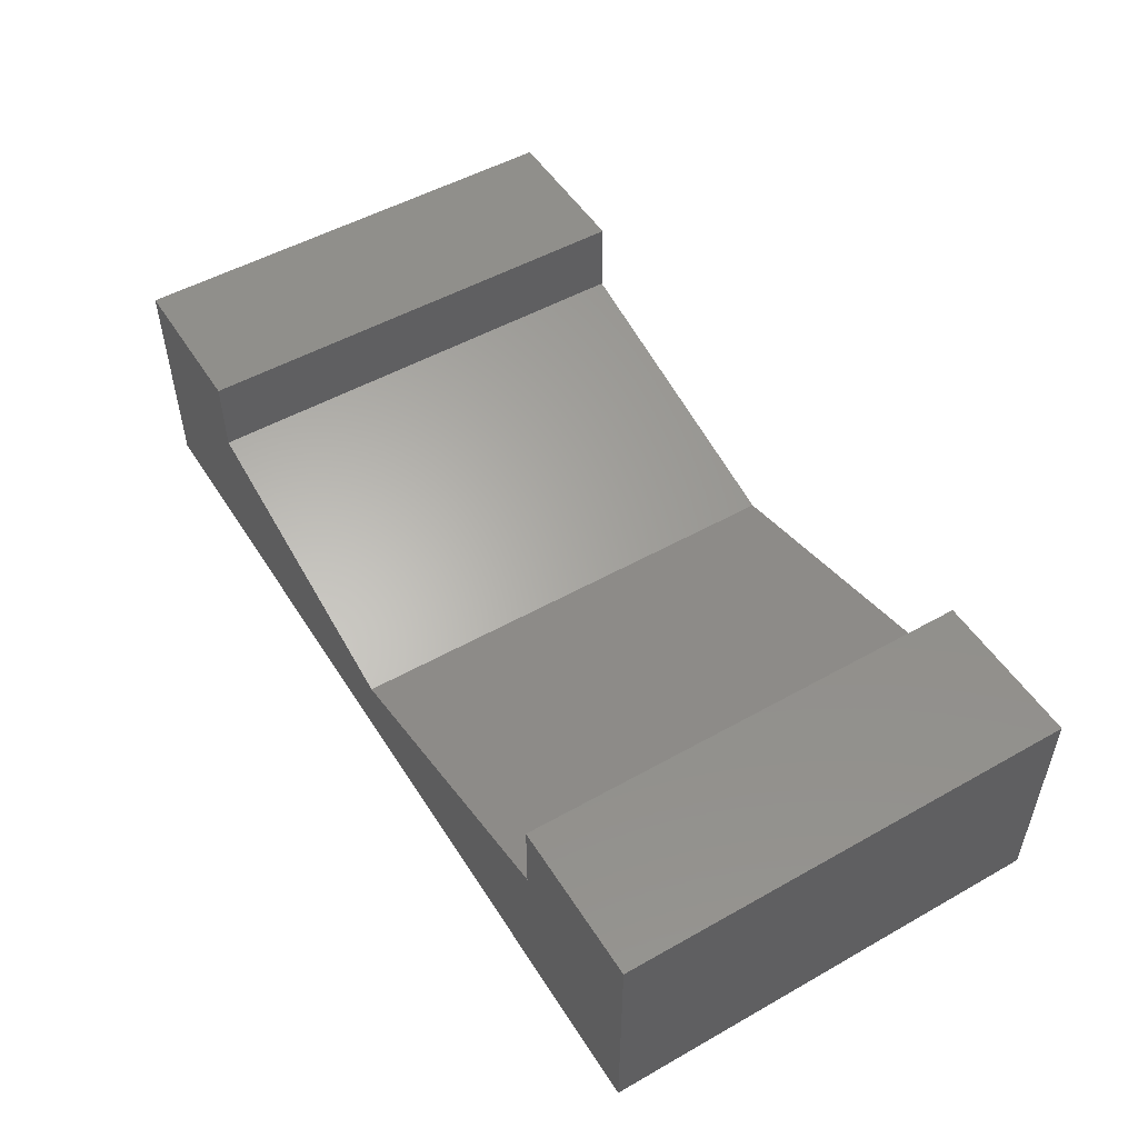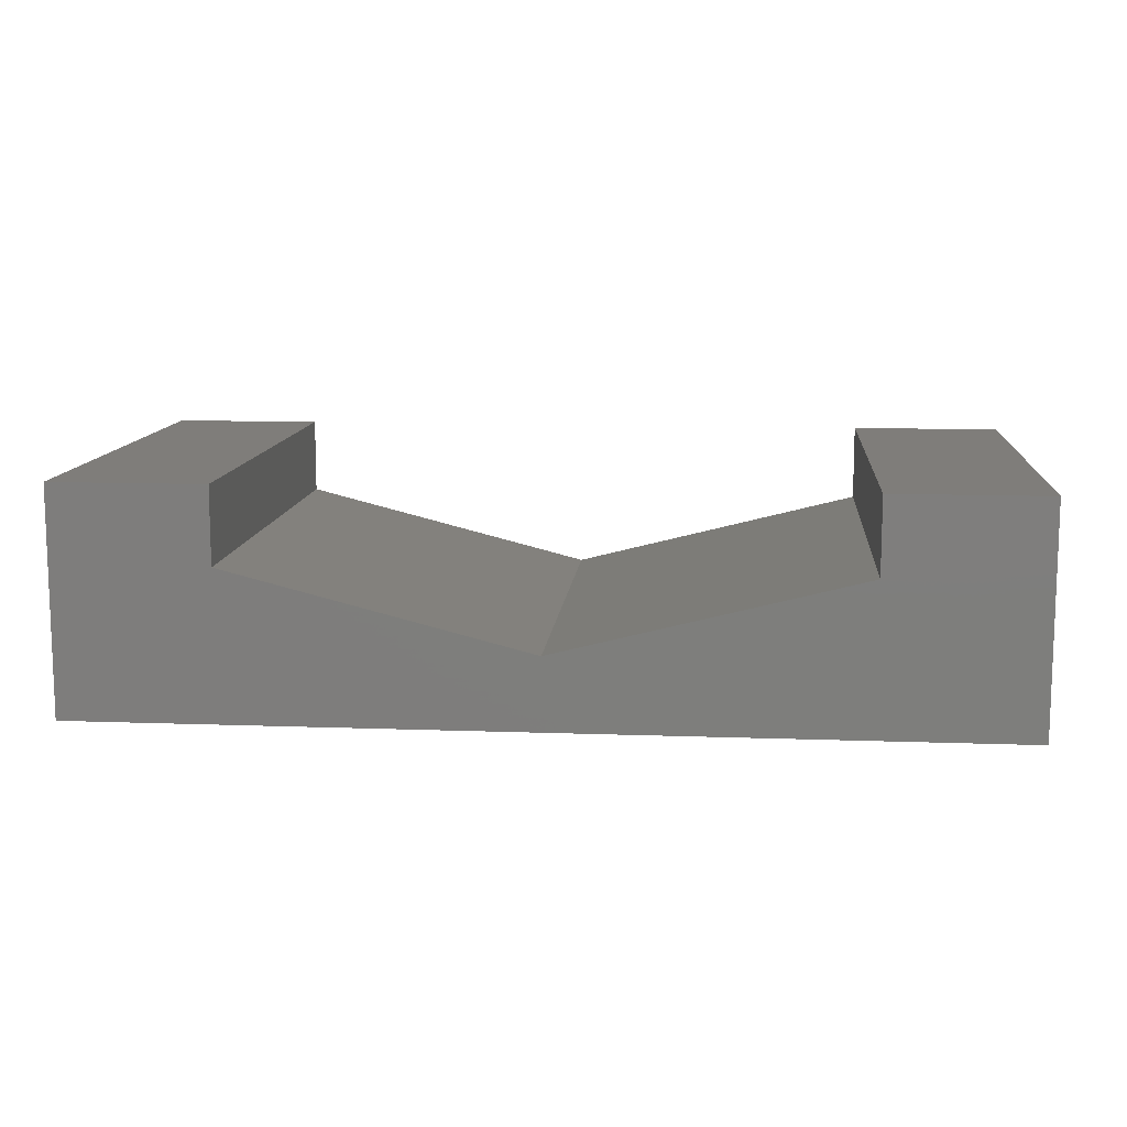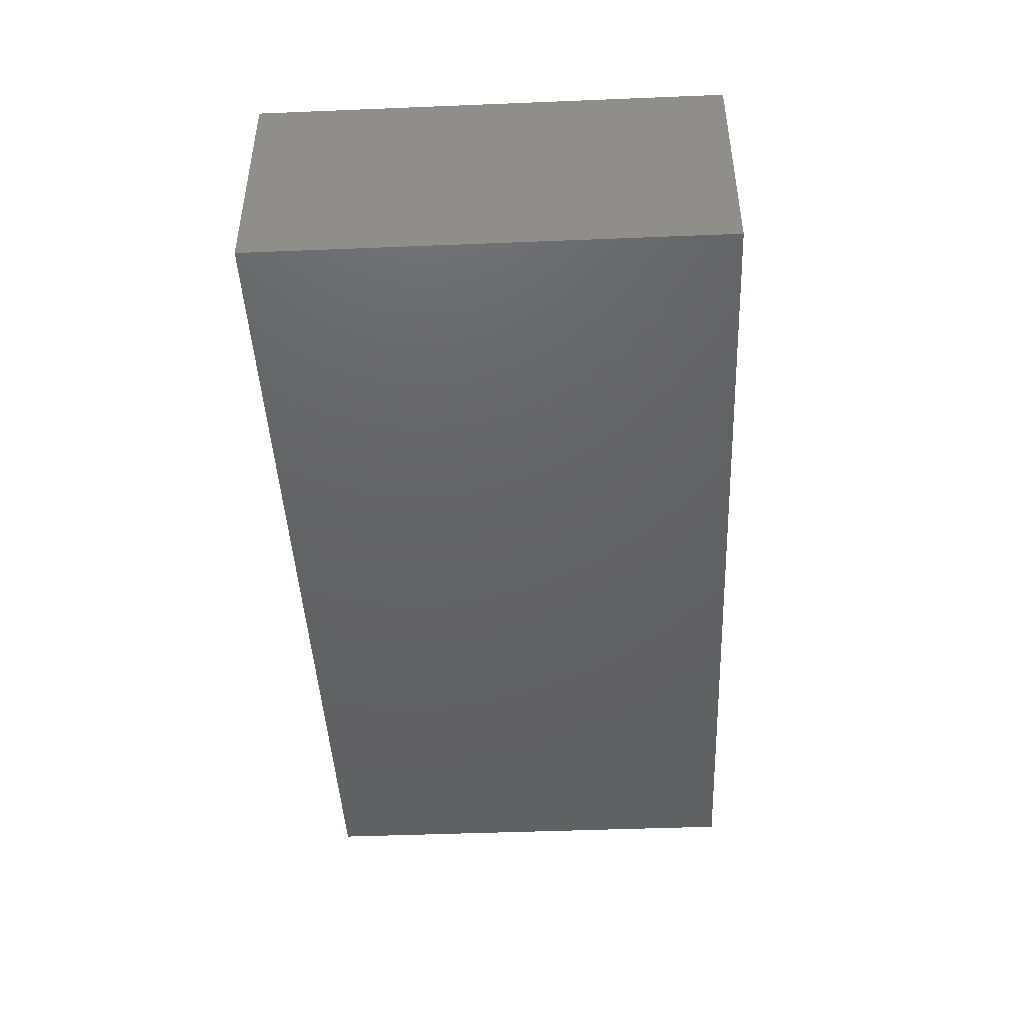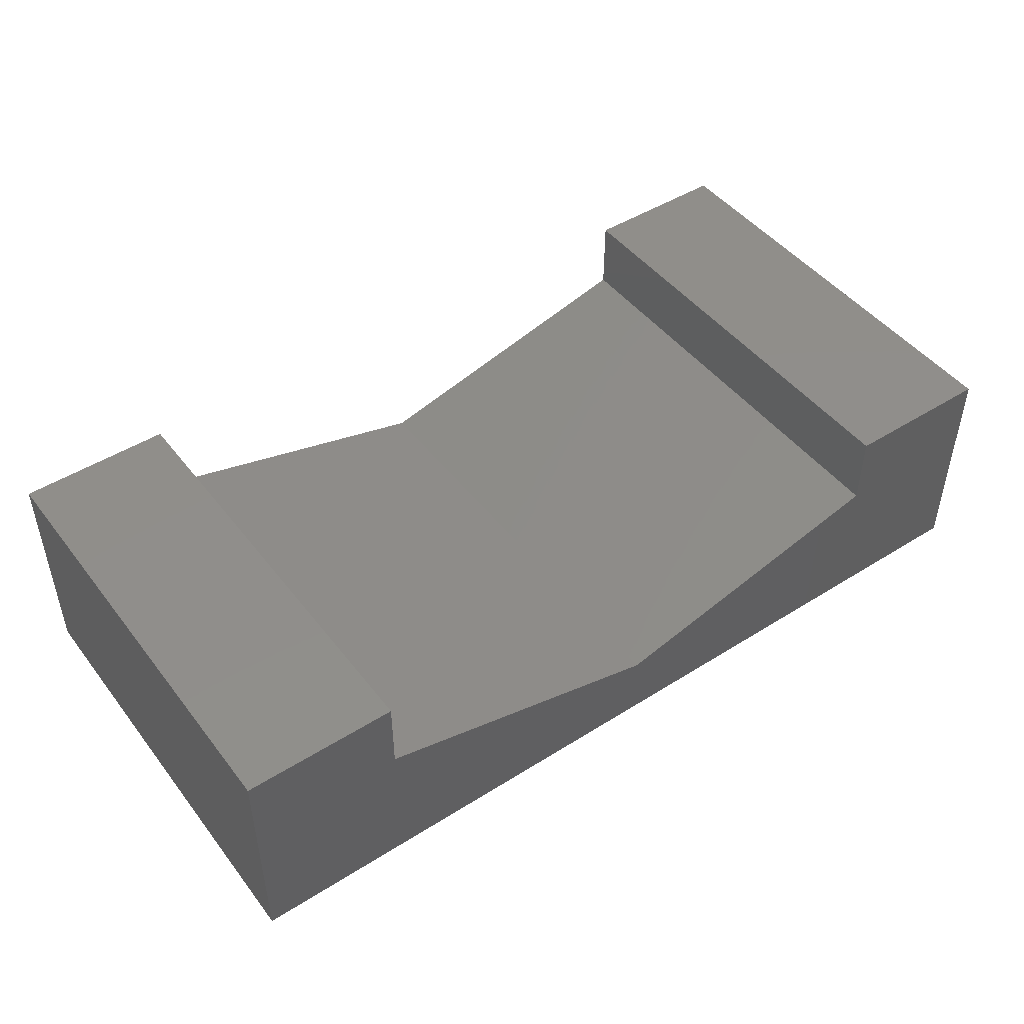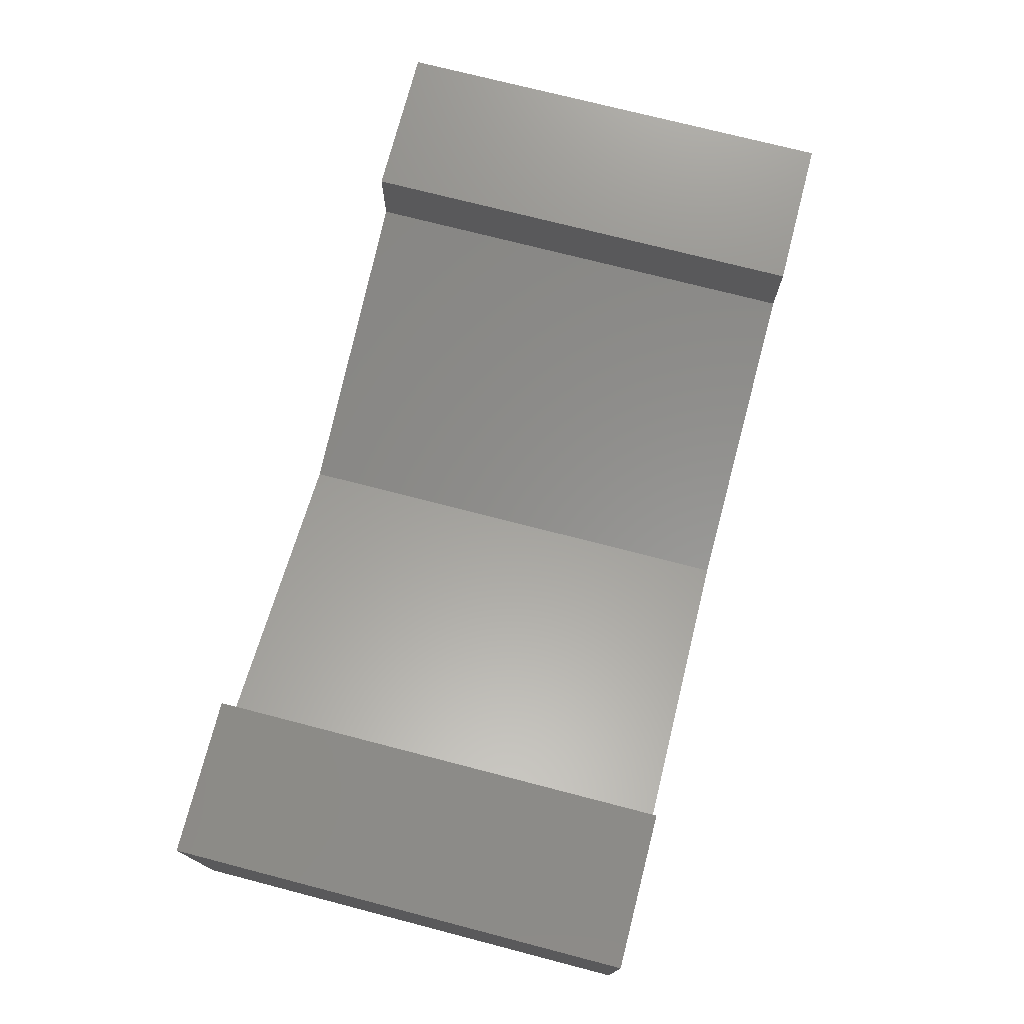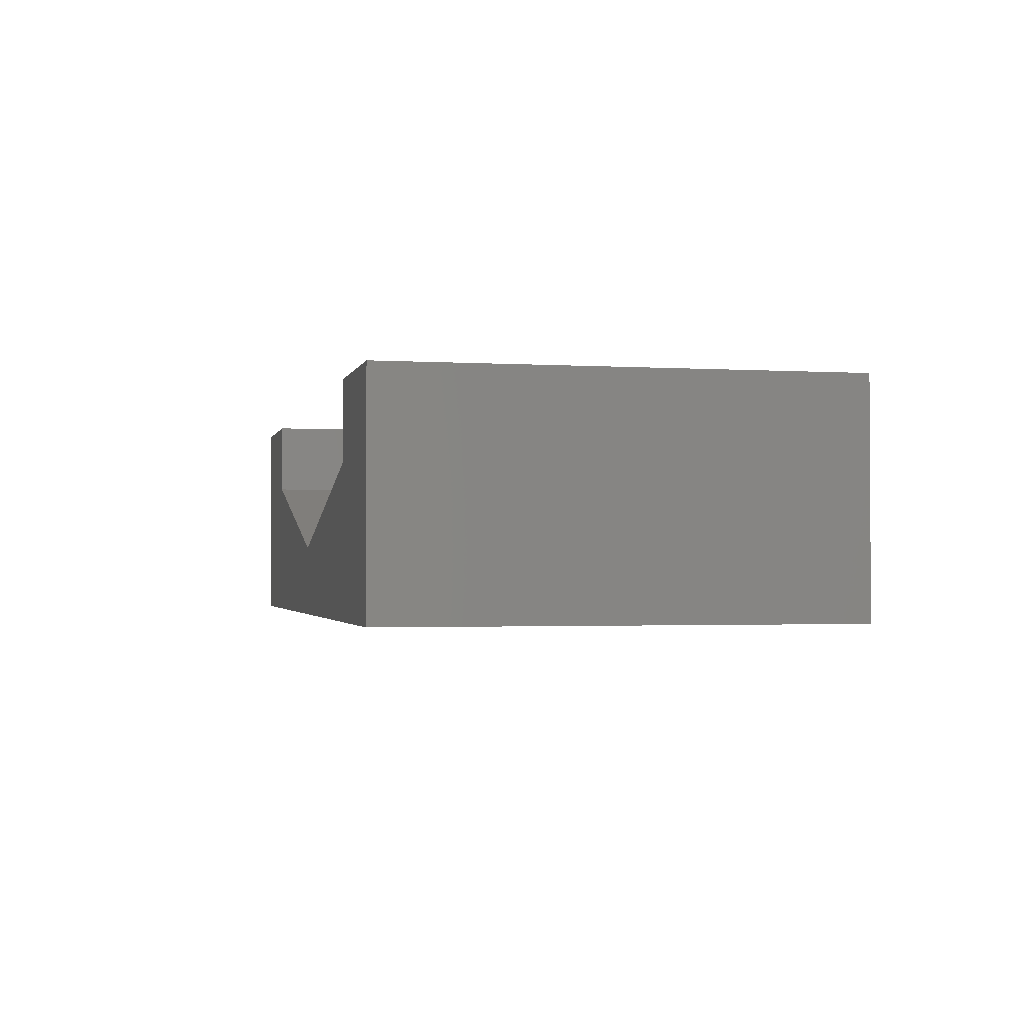
<metadata>
{"format":"stl","ext":"stl","renderer":"f3d","projection":"perspective","resolution":1024,"background":"white","views":[{"elev":51.3,"azim":58.5,"up":"+Z"},{"elev":11.2,"azim":-174.9,"up":"+Z"},{"elev":-44.7,"azim":92.7,"up":"+Z"},{"elev":46.8,"azim":-35.6,"up":"+Z"},{"elev":73.9,"azim":104.5,"up":"+Z"},{"elev":-1.8,"azim":-102.6,"up":"+Z"}]}
</metadata>
<code>
# stl→obj: 18 verts, 32 faces
v 1.141 8.327e-17 0.4688
v 1.141 -0.75 0.4688
v 1.141 6.267e-17 0.0977
v 1.141 -0.75 0.0977
v -0.3594 -1.541e-33 0.4688
v -0.3594 -2.06e-17 0.0977
v -0.3594 -0.75 0.4688
v -0.3594 -0.75 0.0977
v 0.3906 -0.75 0.2161
v -0.1067 -0.75 0.3424
v -0.1067 -0.75 0.4688
v 0.888 -0.75 0.4688
v 0.888 -0.75 0.3424
v -0.1067 1.402e-17 0.4688
v -0.1067 7.012e-18 0.3424
v 0.3906 2.761e-17 0.2161
v 0.888 6.223e-17 0.3424
v 0.888 6.924e-17 0.4688
f 1 2 3
f 3 2 4
f 5 6 7
f 7 6 8
f 6 3 8
f 8 3 4
f 8 4 9
f 8 9 10
f 8 10 11
f 8 11 7
f 2 12 4
f 4 12 13
f 4 13 9
f 6 5 14
f 6 14 15
f 6 15 16
f 6 16 3
f 16 17 3
f 3 17 18
f 3 18 1
f 16 15 9
f 9 15 10
f 16 9 17
f 17 9 13
f 1 18 2
f 2 18 12
f 17 13 18
f 18 13 12
f 14 5 11
f 11 5 7
f 15 14 10
f 10 14 11

</code>
